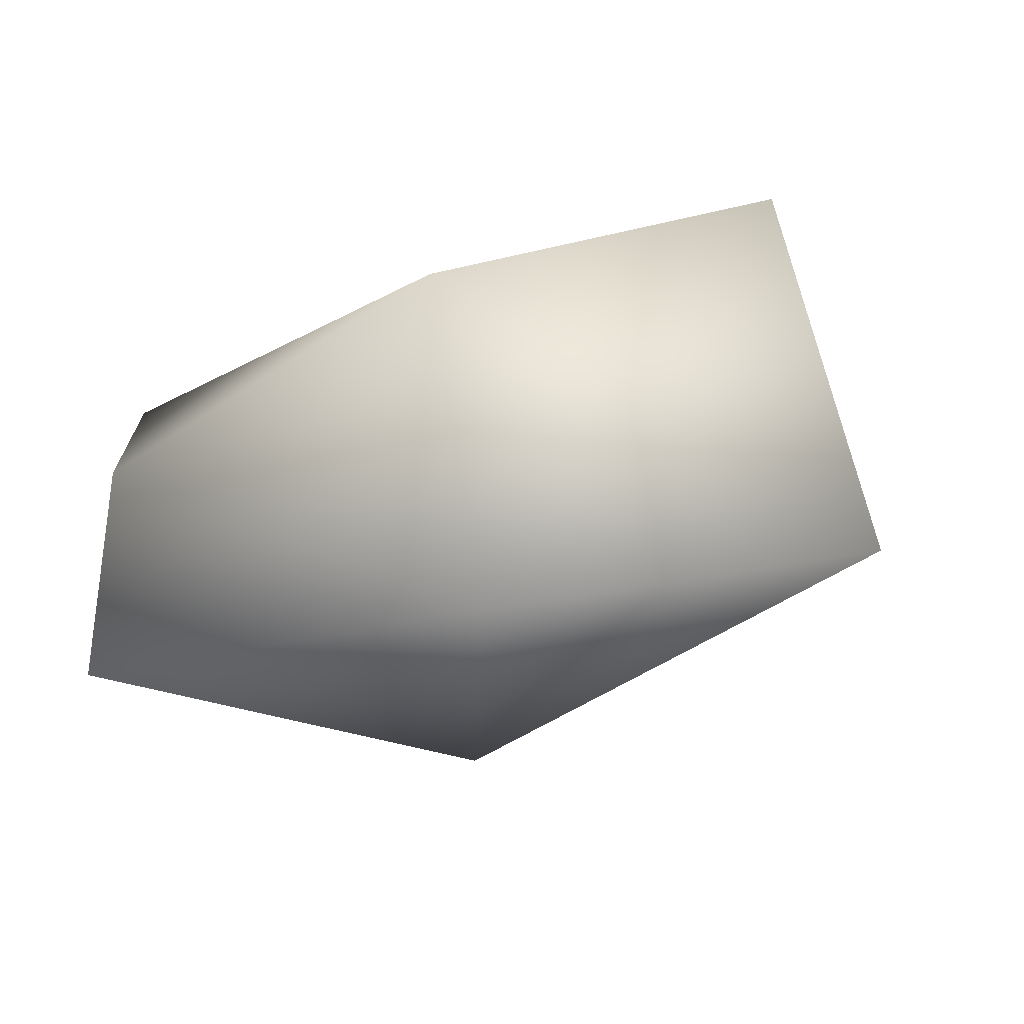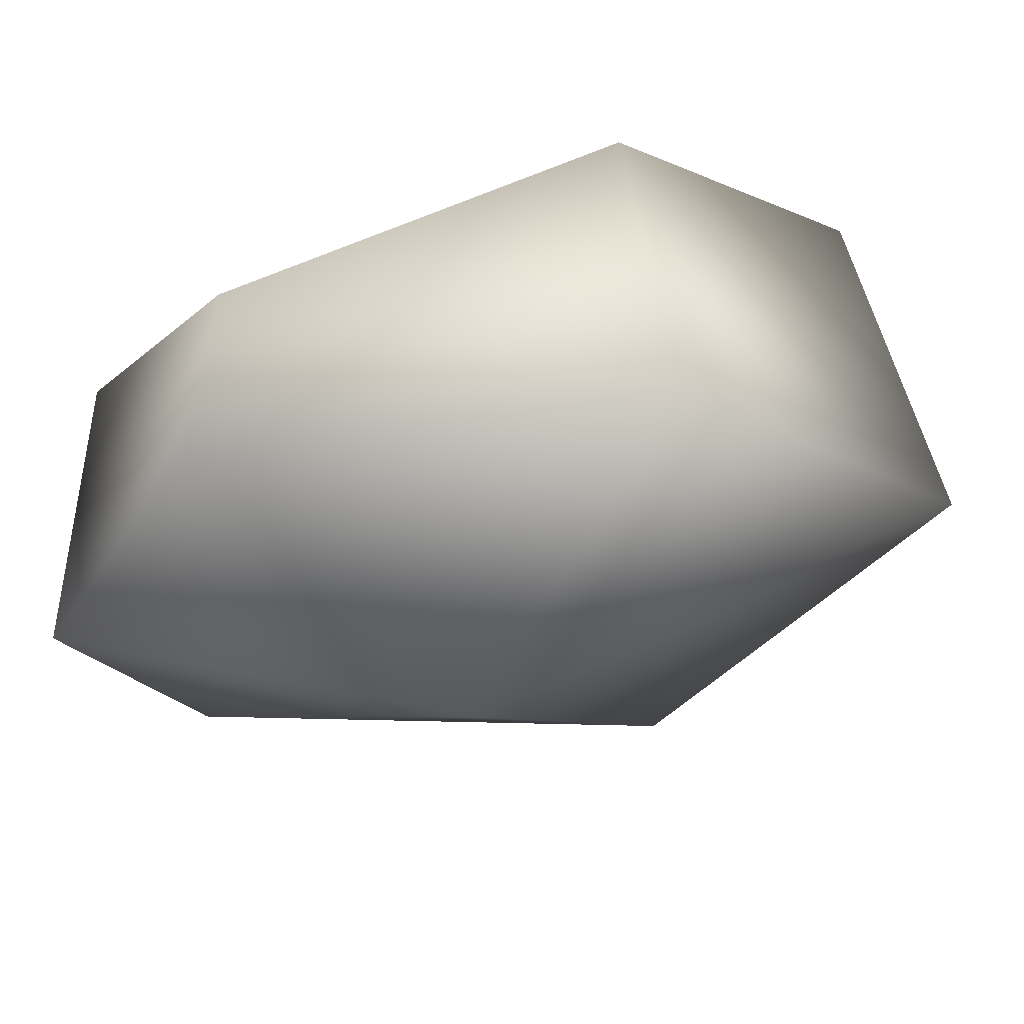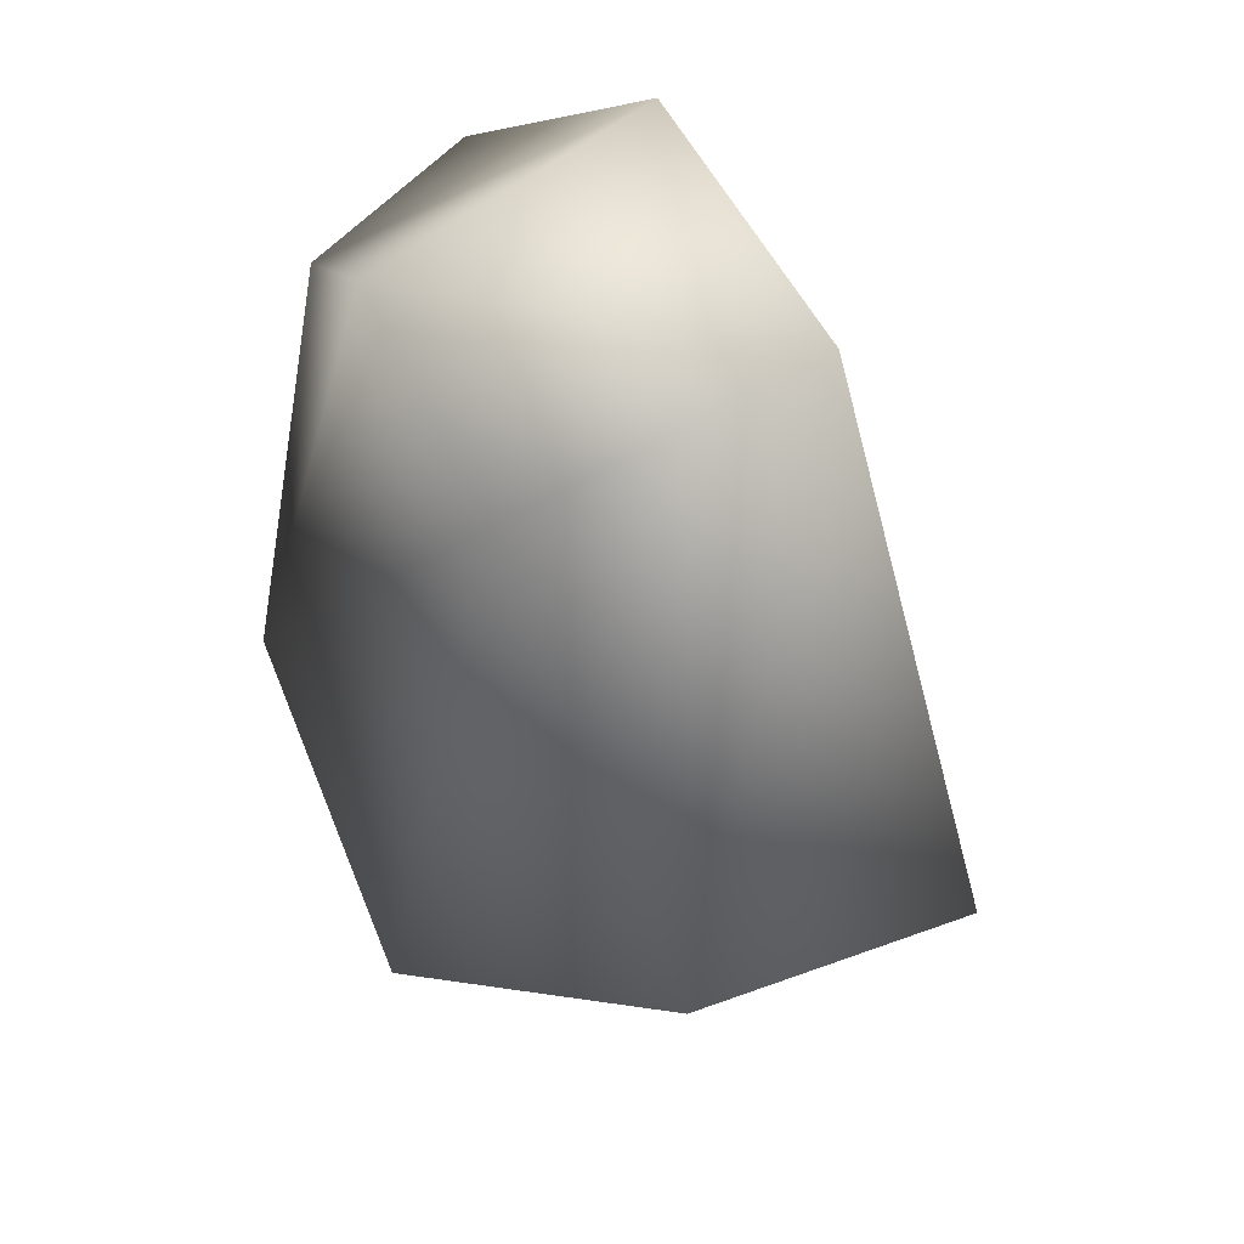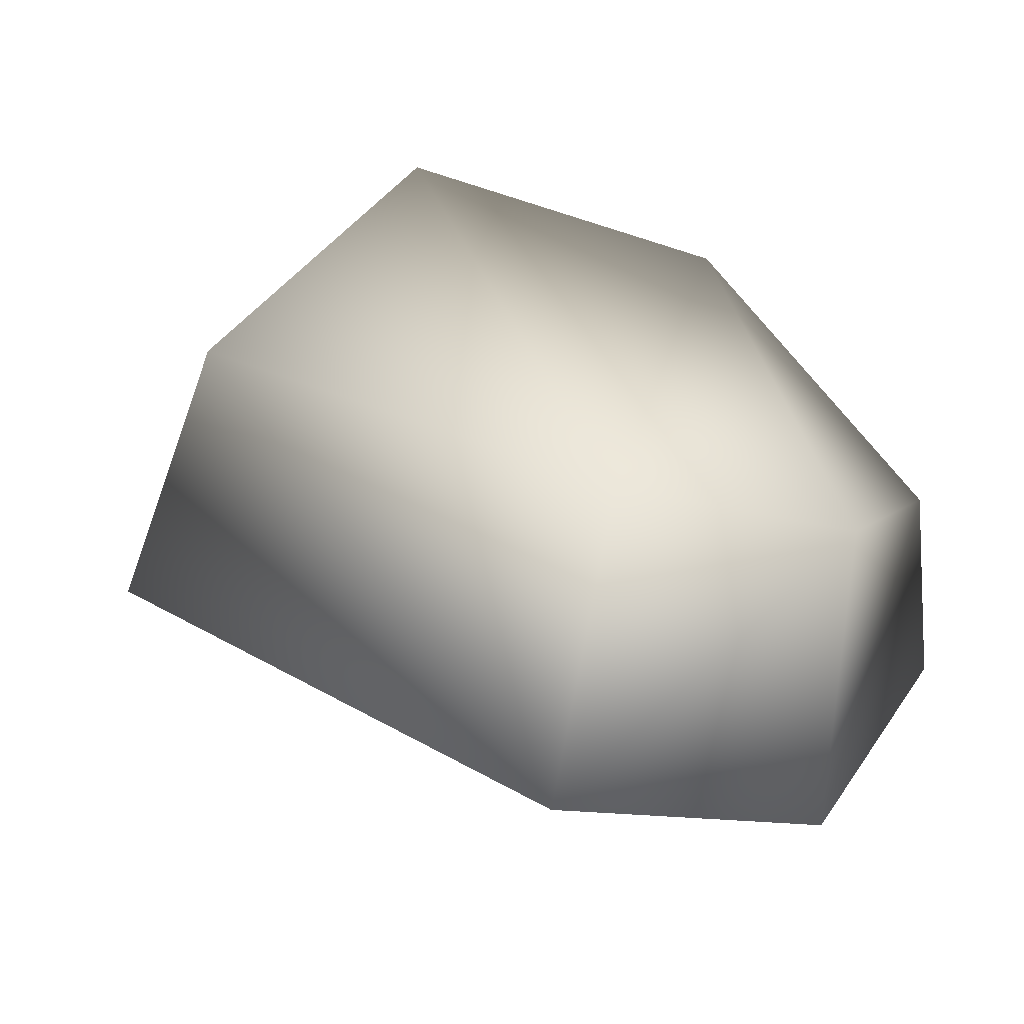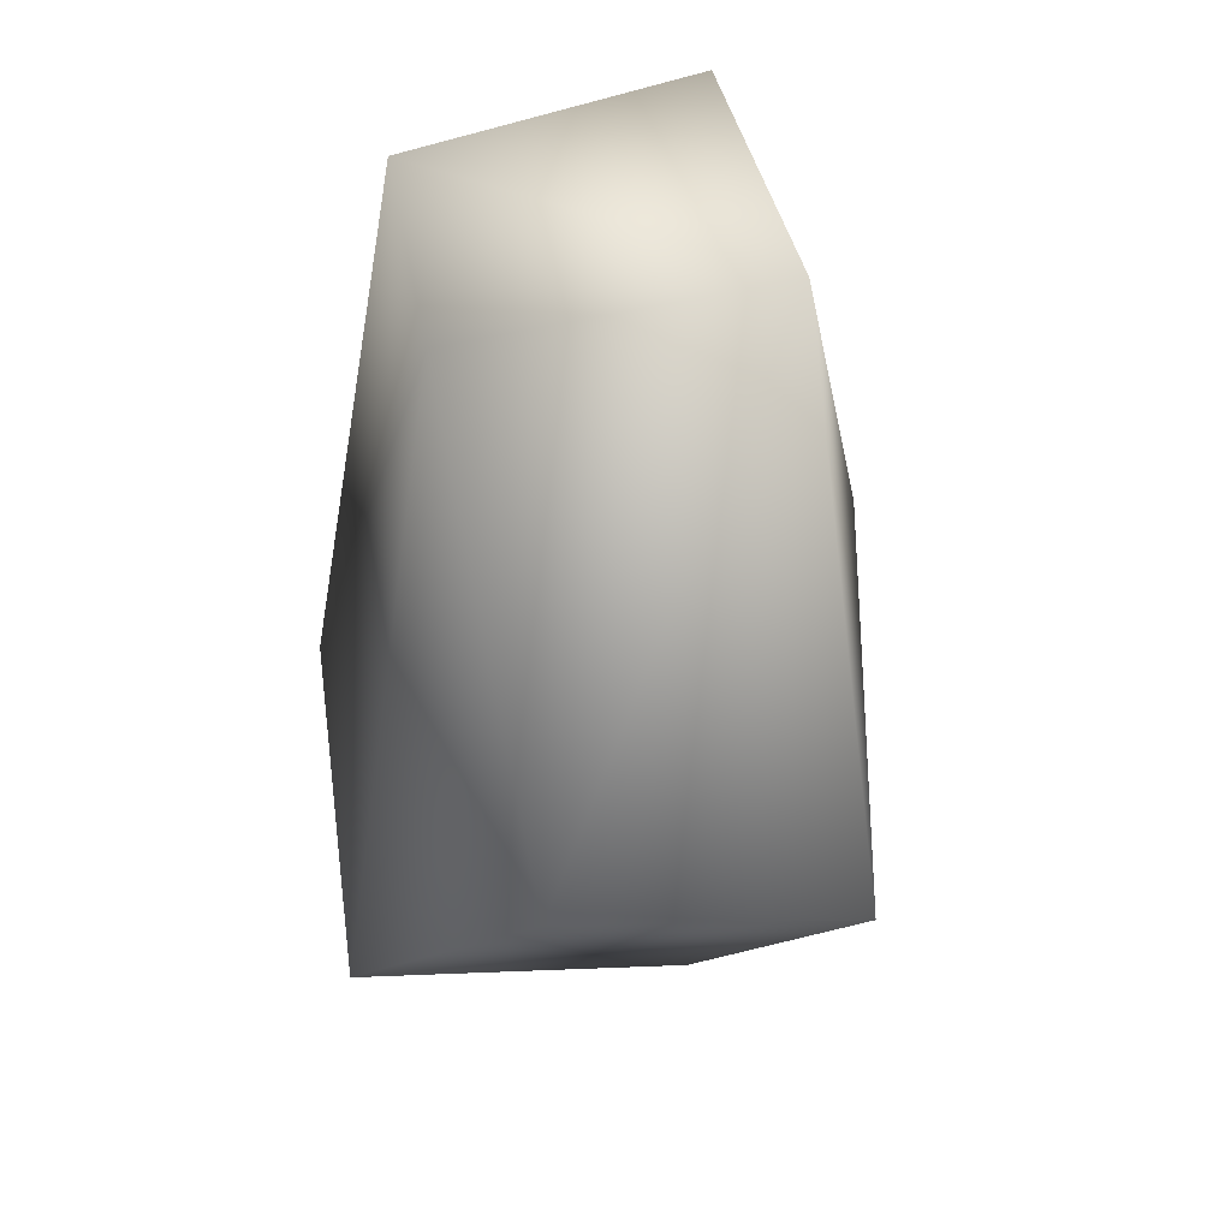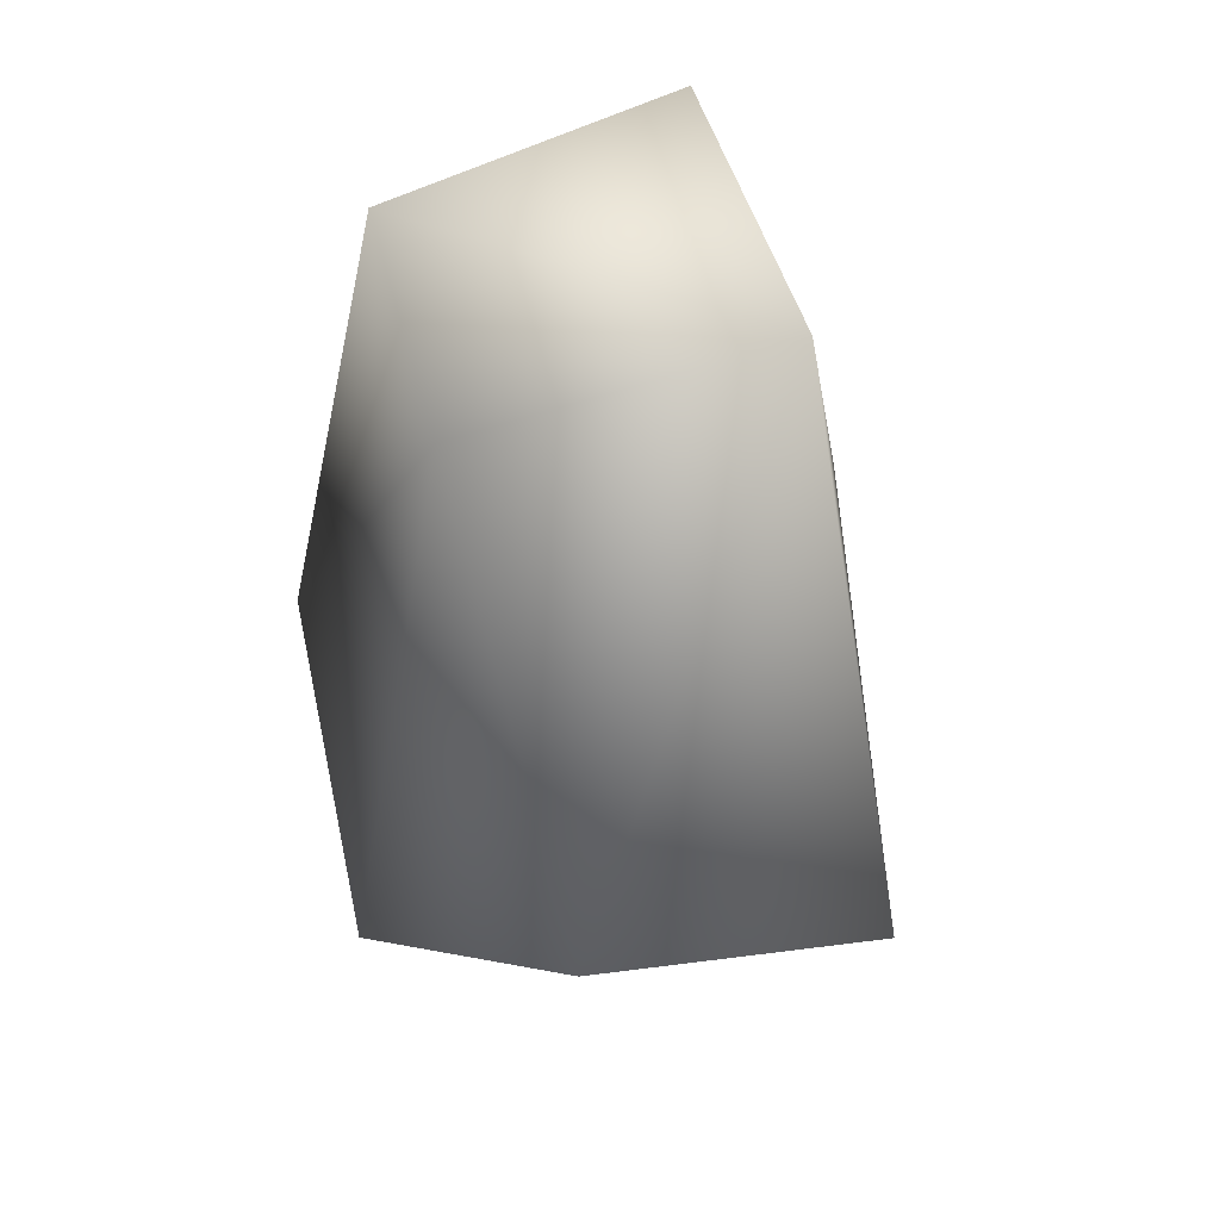
<metadata>
{"format":"obj","ext":"obj","renderer":"f3d","projection":"perspective","resolution":1024,"background":"white","views":[{"elev":-7.6,"azim":132.3,"up":"+Y"},{"elev":-36.6,"azim":106.0,"up":"+Y"},{"elev":53.5,"azim":-133.6,"up":"+Z"},{"elev":25.8,"azim":-24.0,"up":"+Y"},{"elev":36.2,"azim":-116.7,"up":"+Z"},{"elev":47.8,"azim":-121.6,"up":"+Z"}]}
</metadata>
<code>
g snowfield_Stone_08_2
v -0.6326 0.37 -0.07911
v -0.1901 0.3266 0.6263
v 0.008997 0.4387 -0.6957
v 0.5149 0.2705 -0.3854
v 0.1987 0.215 0.7221
v 0.6115 0.004663 0.2939
v -0.3165 -0.2144 0.6672
v -0.7952 -0.08779 -0.124
v -0.09874 -0.1591 -0.8287
v 0.485 -0.2767 -0.4689
v 0.6367 -0.3495 0.3182
v 0.1308 -0.2948 0.782
v -0.0403 -0.488 0.03386
v 0.1308 -0.2948 0.782
v 0.6367 -0.3495 0.3182
v 0.485 -0.2767 -0.4689
v -0.09874 -0.1591 -0.8287
f 1 2 3
f 3 2 4
f 2 5 4
f 4 5 6
f 7 2 1
f 5 2 7
f 8 7 1
f 8 1 9
f 1 3 9
f 9 3 4
f 10 9 4
f 10 4 6
f 11 10 6
f 11 6 12
f 6 5 12
f 12 5 7
f 8 13 7
f 7 13 14
f 14 13 15
f 15 13 16
f 16 13 17
f 17 13 8

</code>
